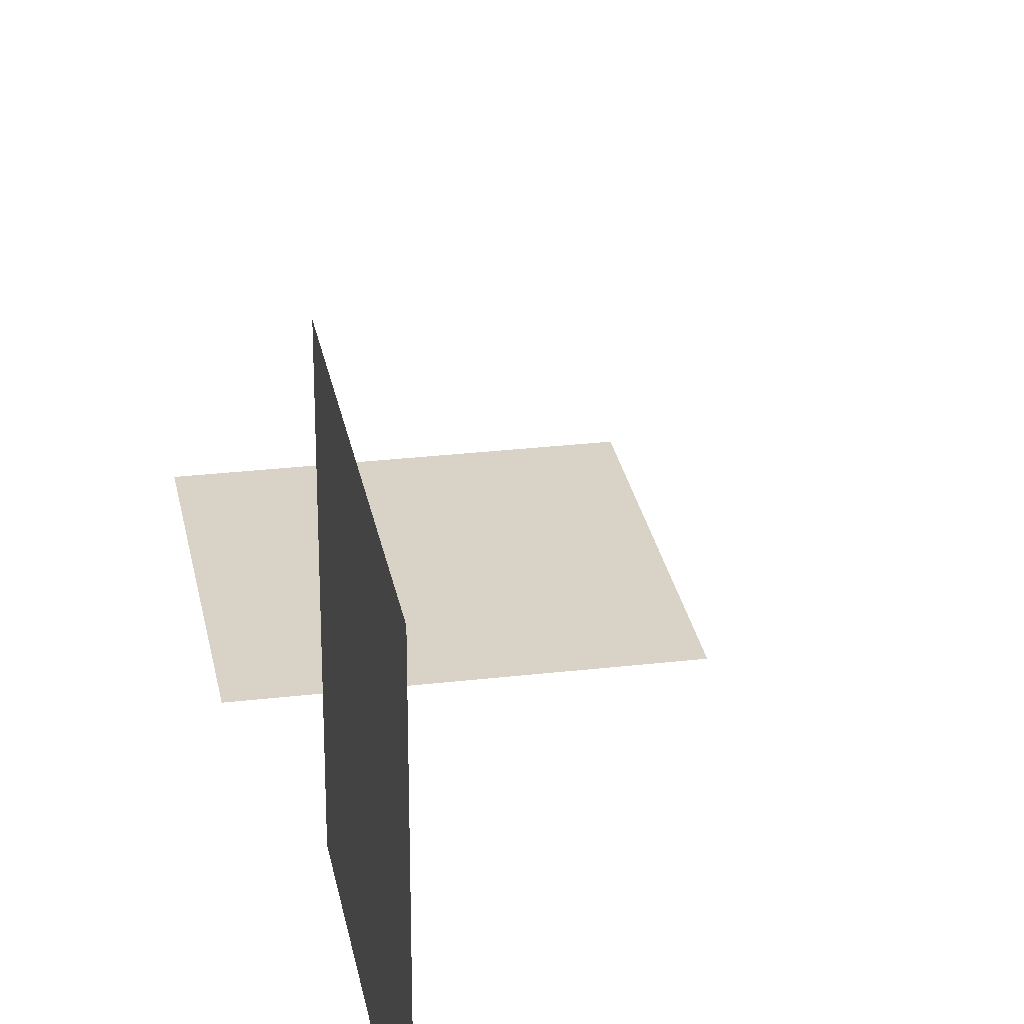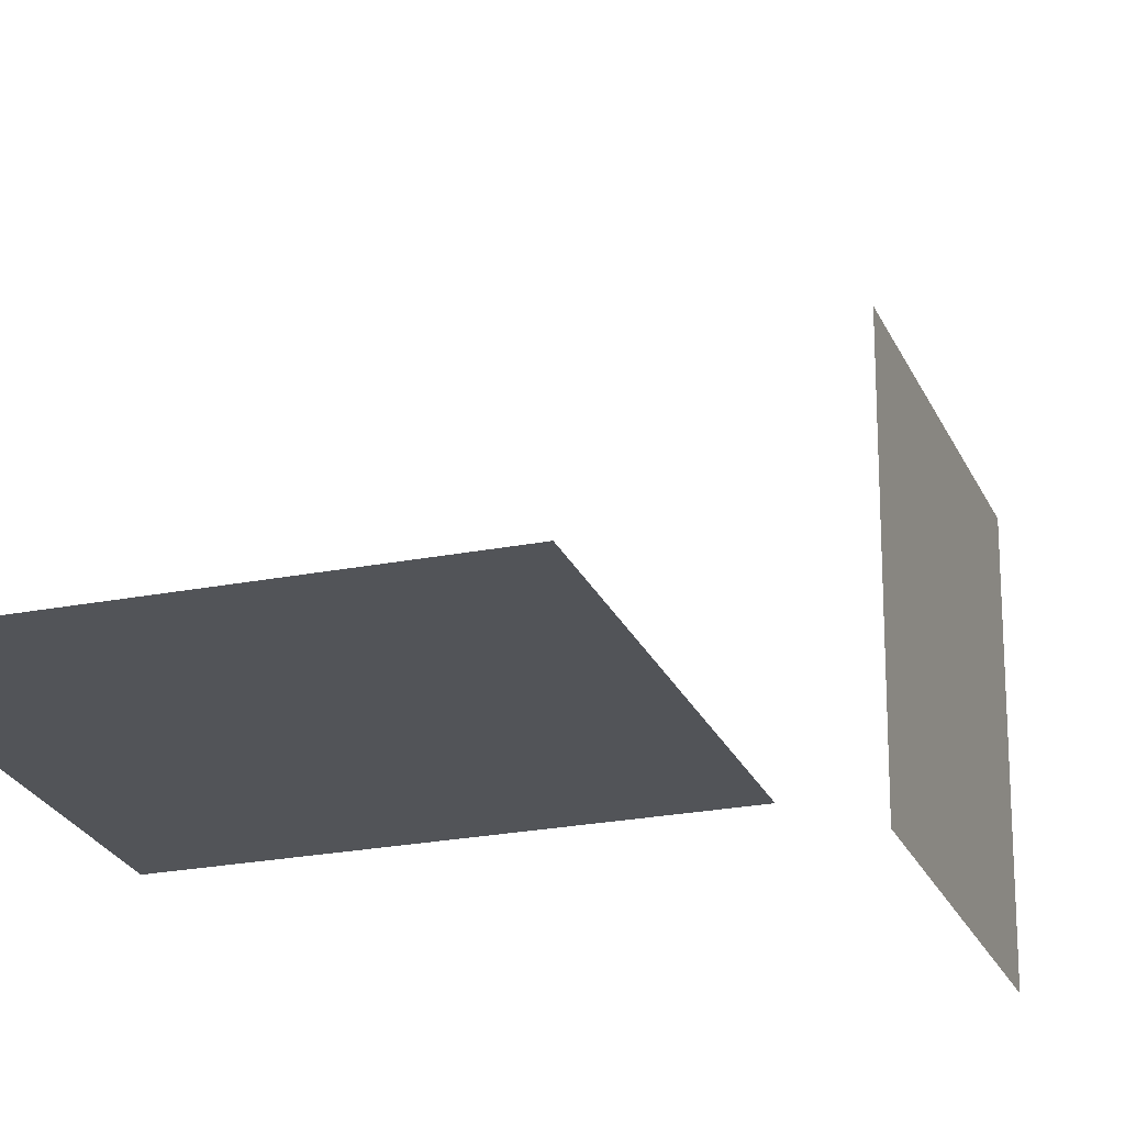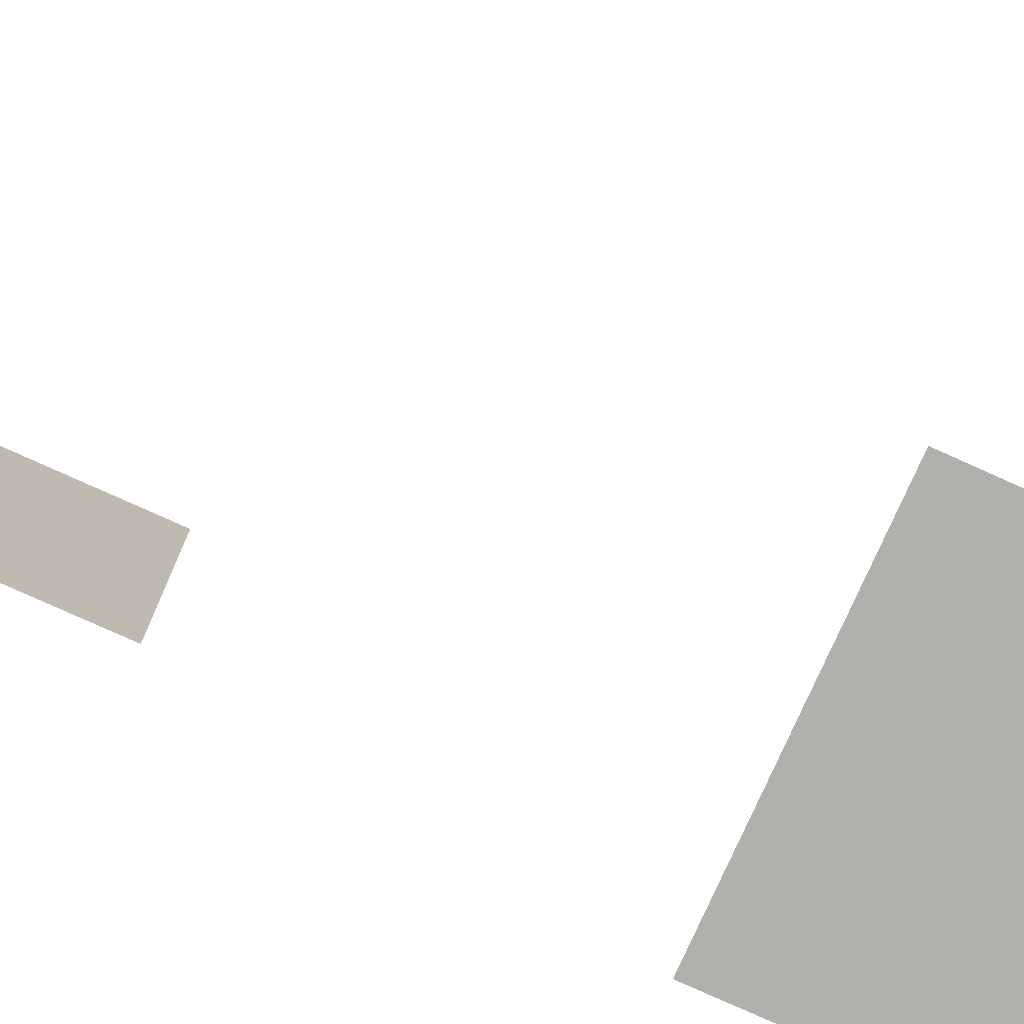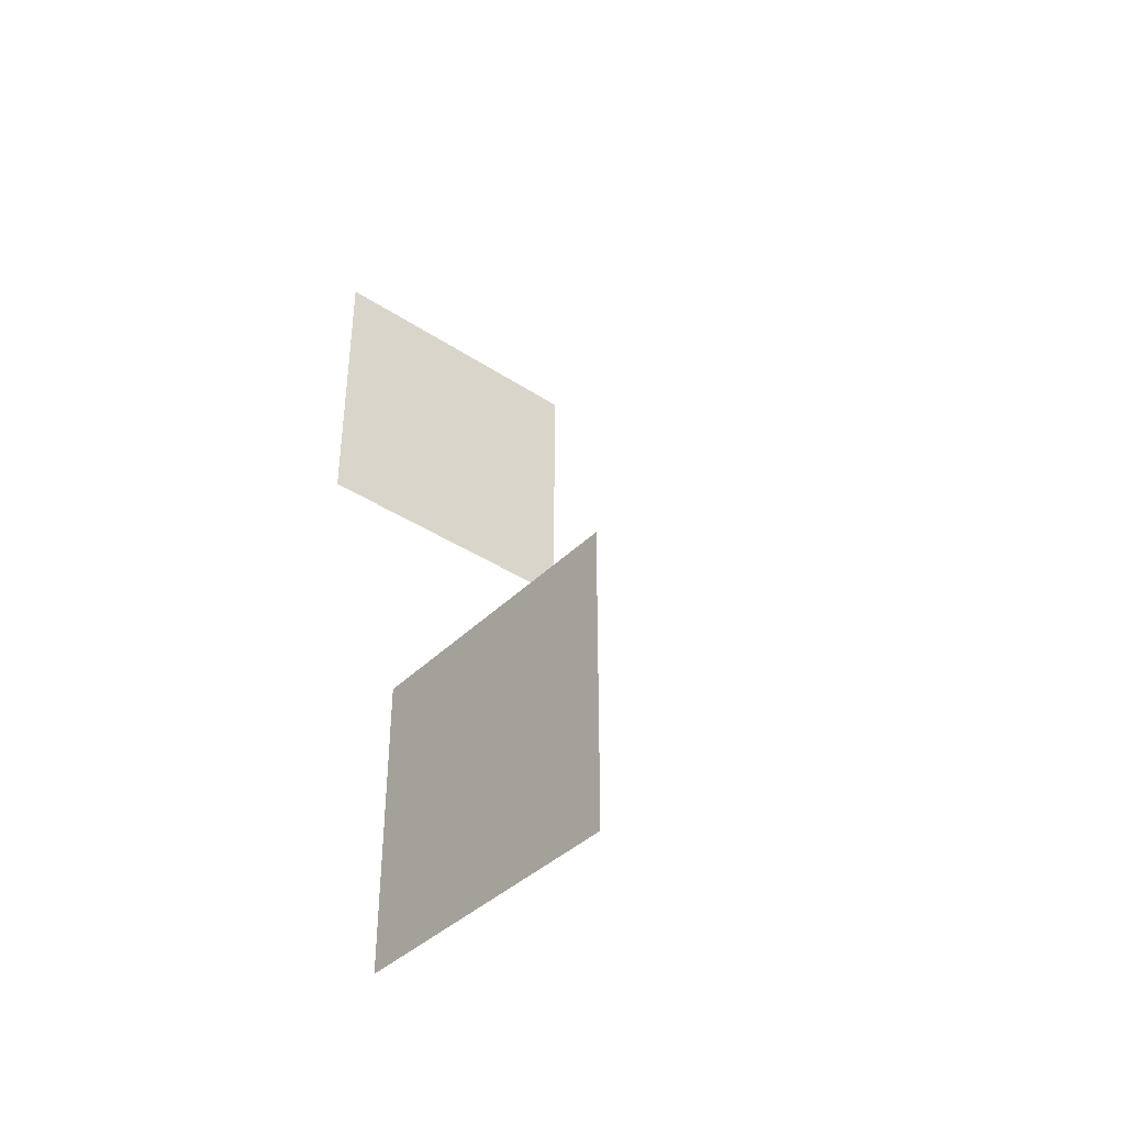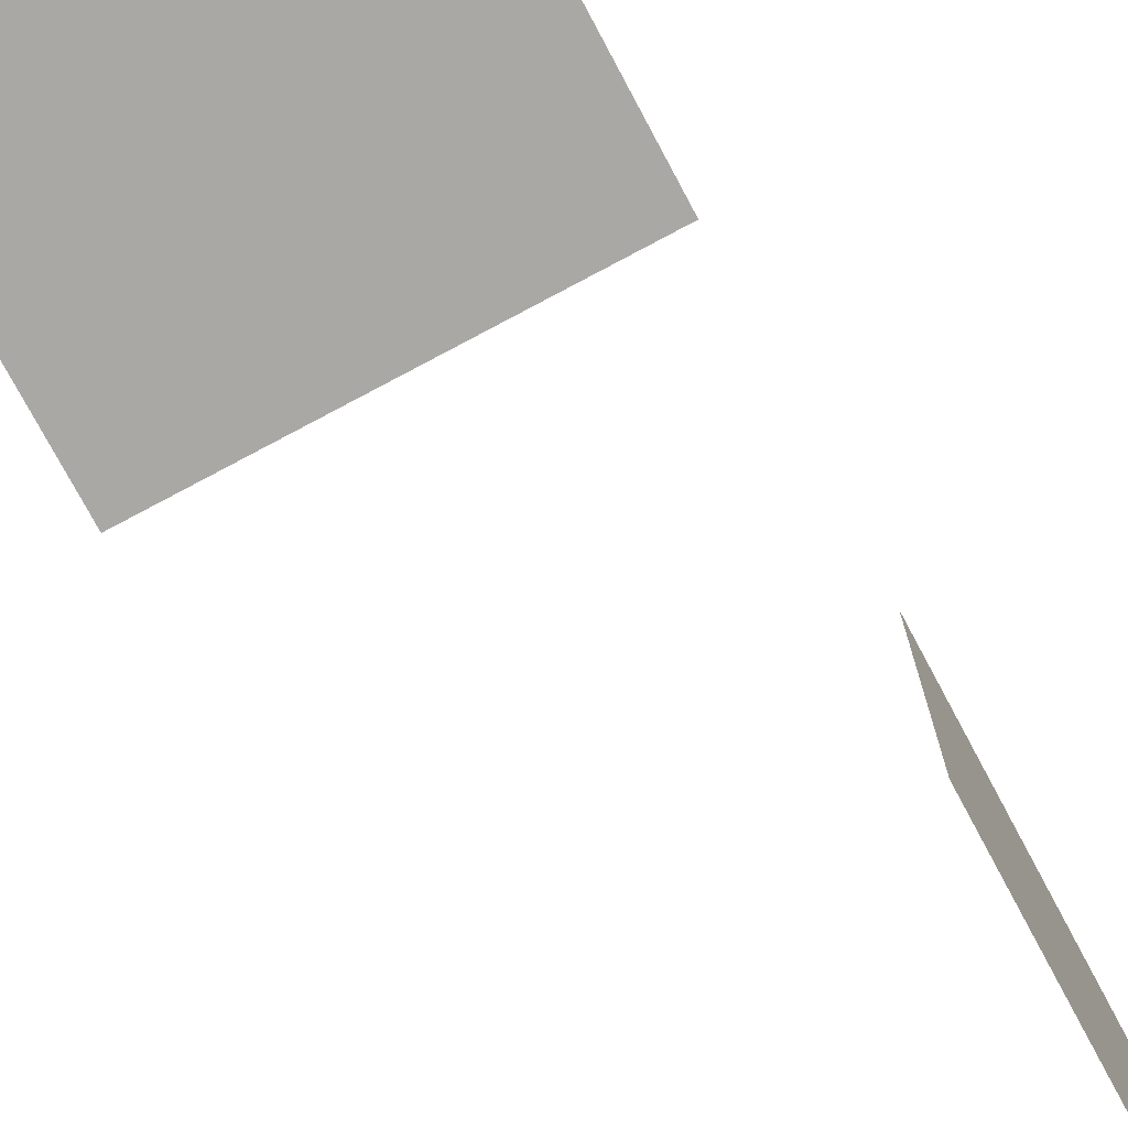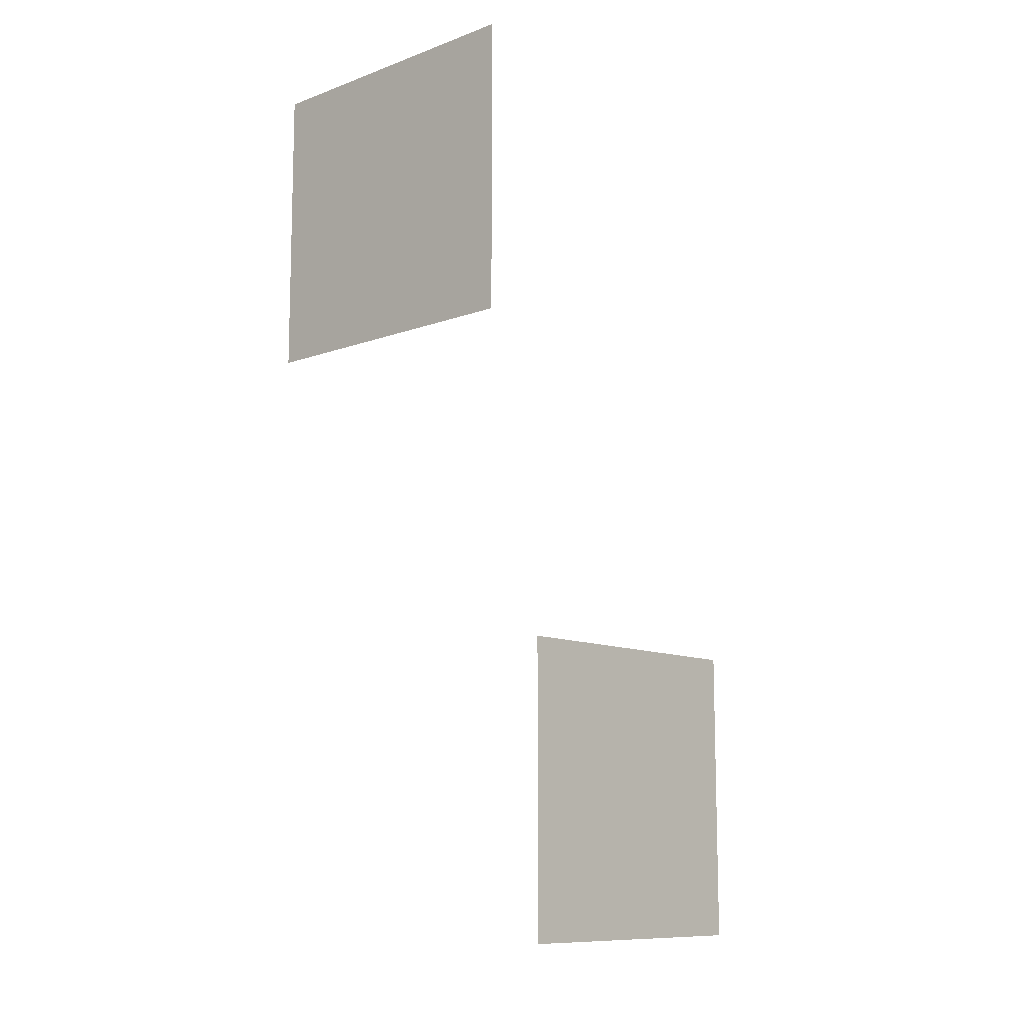
<metadata>
{"format":"obj","ext":"obj","renderer":"f3d","projection":"perspective","resolution":1024,"background":"white","views":[{"elev":28.0,"azim":169.9,"up":"+Y"},{"elev":-23.3,"azim":18.6,"up":"+Y"},{"elev":-78.7,"azim":-114.2,"up":"+Y"},{"elev":-39.3,"azim":140.6,"up":"+Z"},{"elev":-75.0,"azim":28.1,"up":"+Y"},{"elev":-10.9,"azim":41.8,"up":"+Z"}]}
</metadata>
<code>
o Plane.001
v 0 1 1
v -0 -1 1
v 0 1 -1
v -0 -1 -1
f 1 2 4 3
o Plane
v -1.834 -1.642 5.086
v 0.1657 -1.642 5.086
v -1.834 -1.642 3.086
v 0.1657 -1.642 3.086
f 5 6 8 7

</code>
